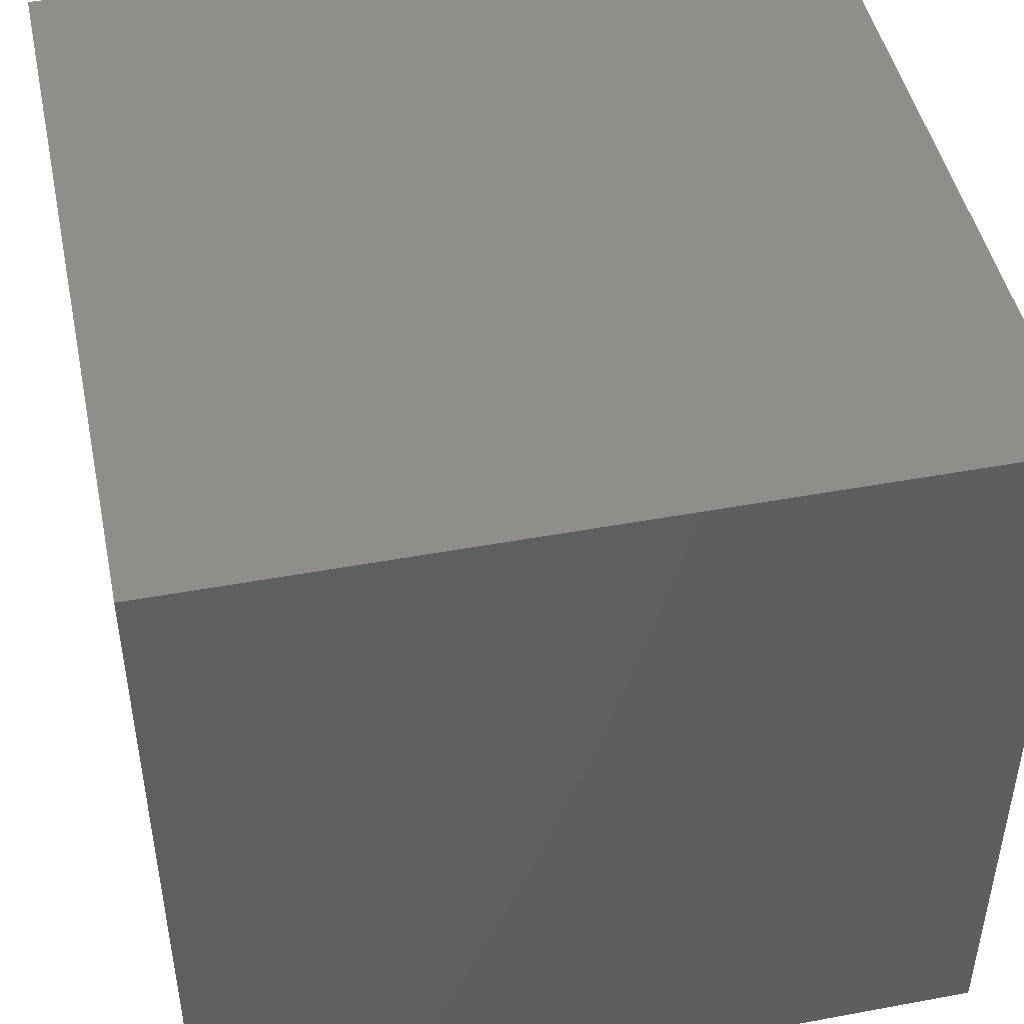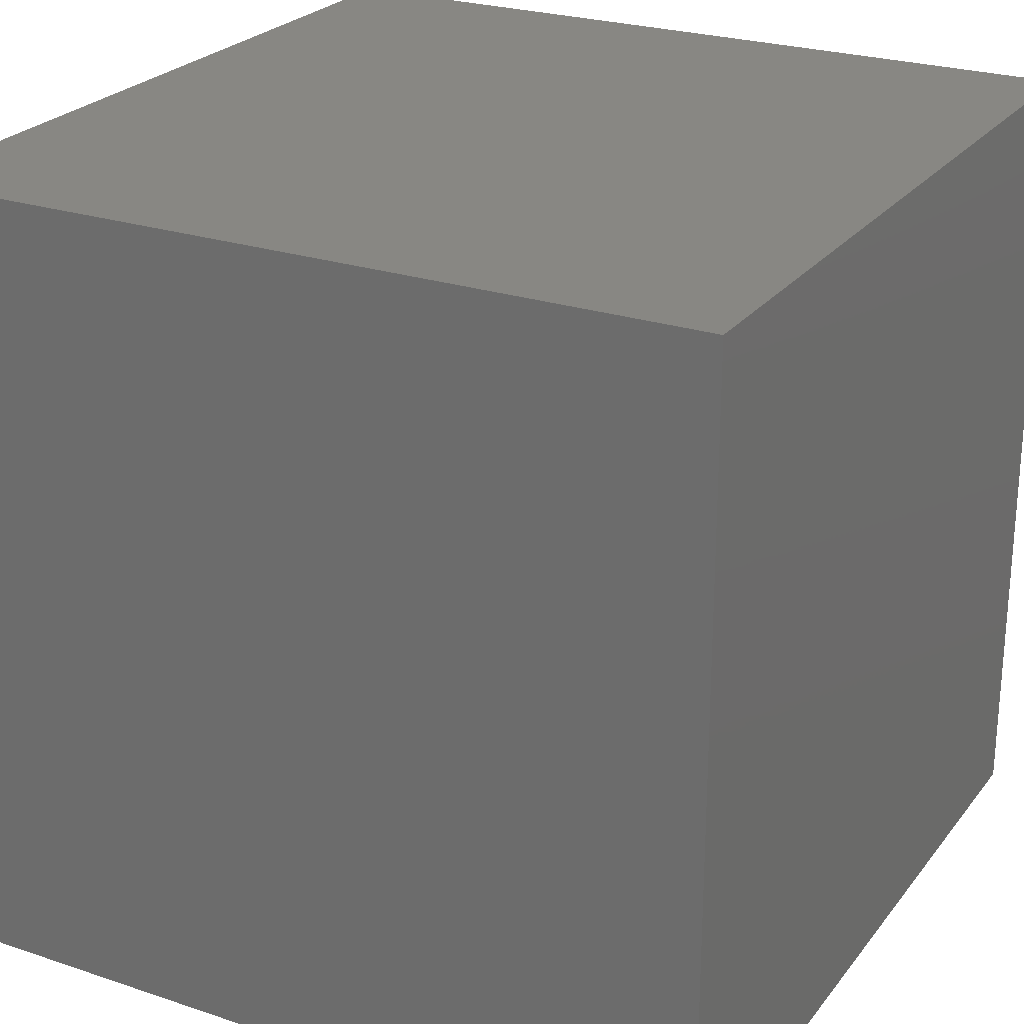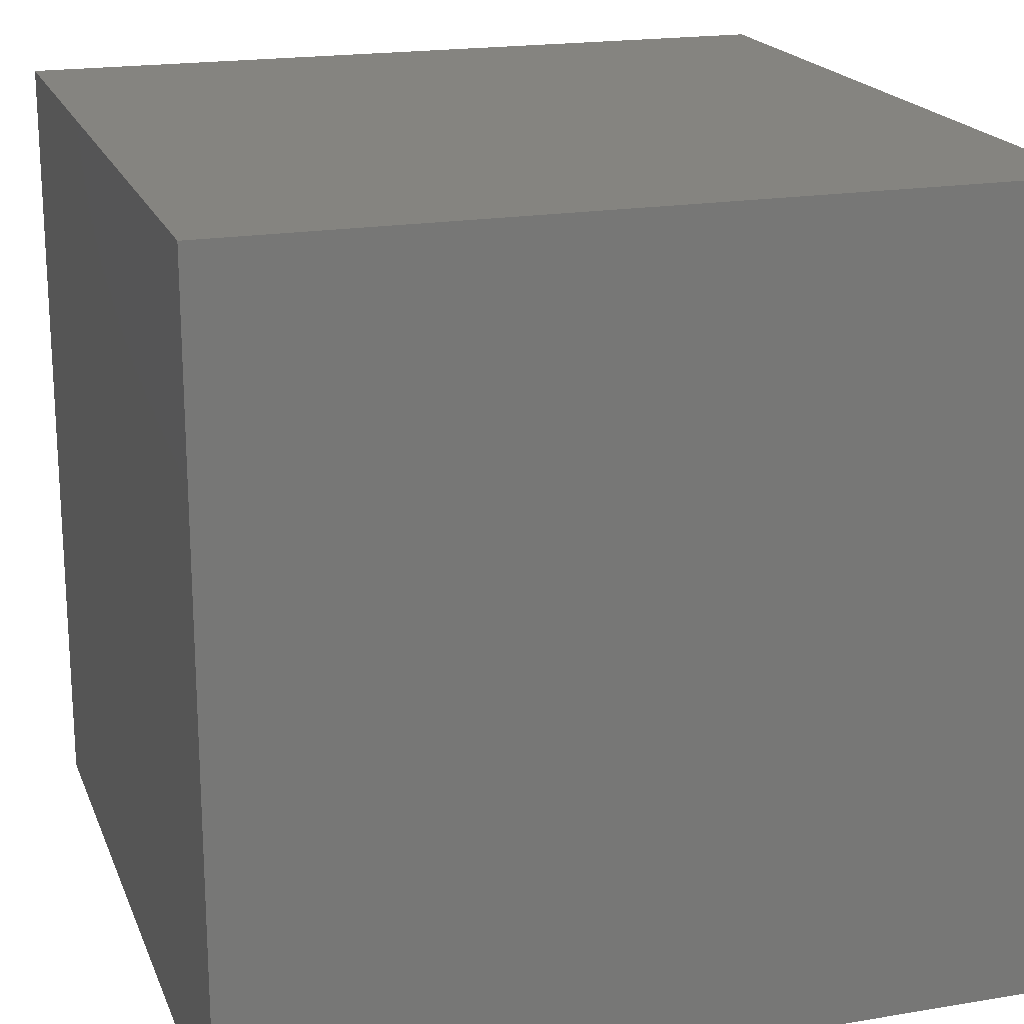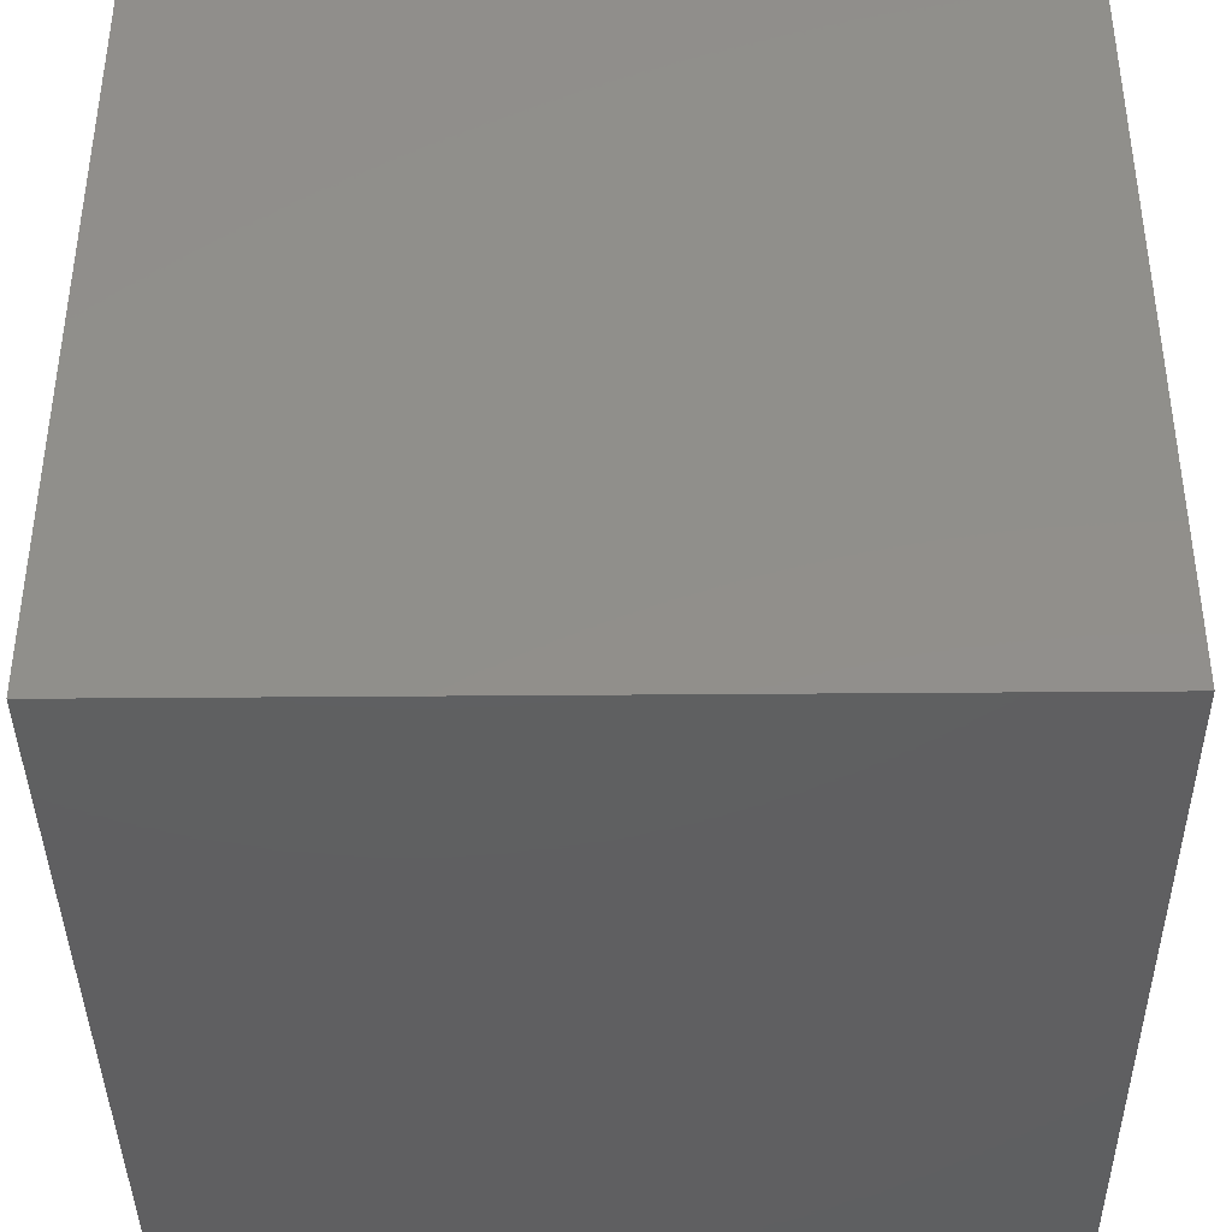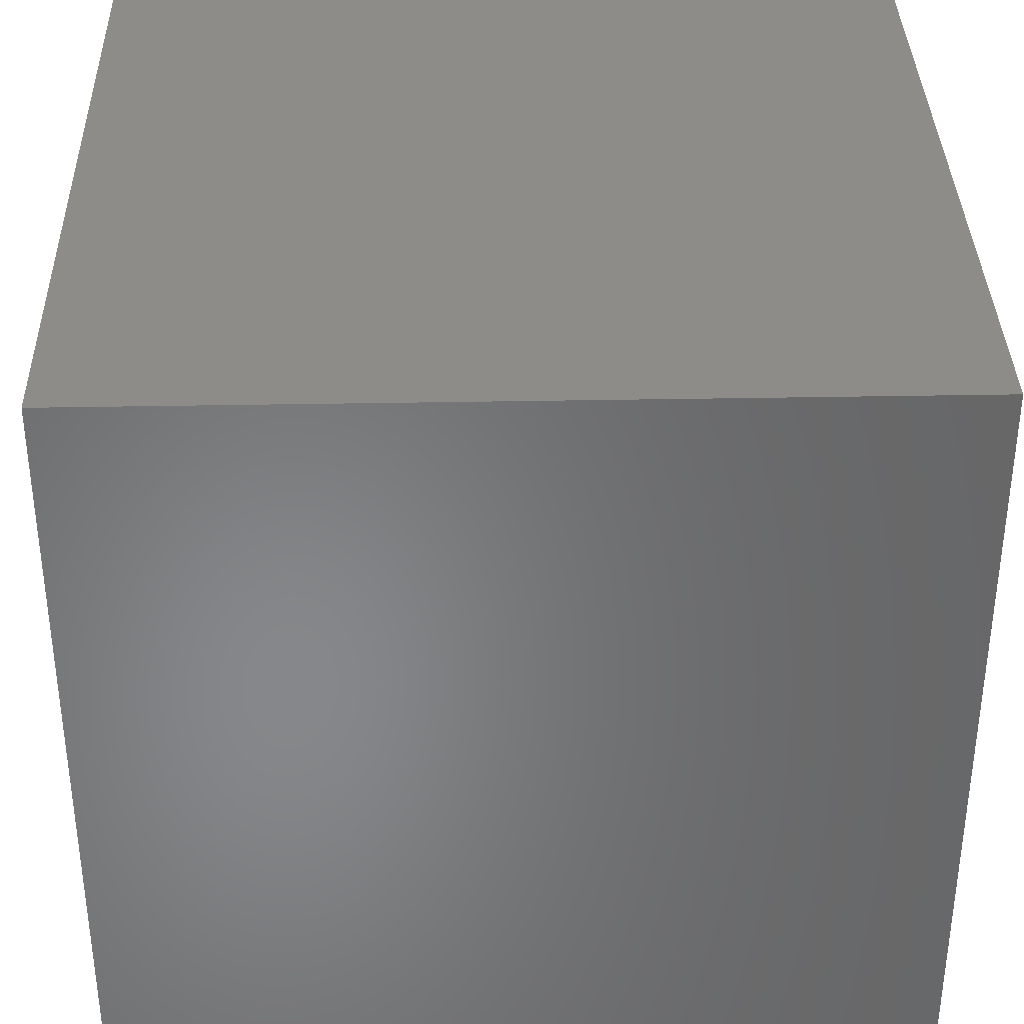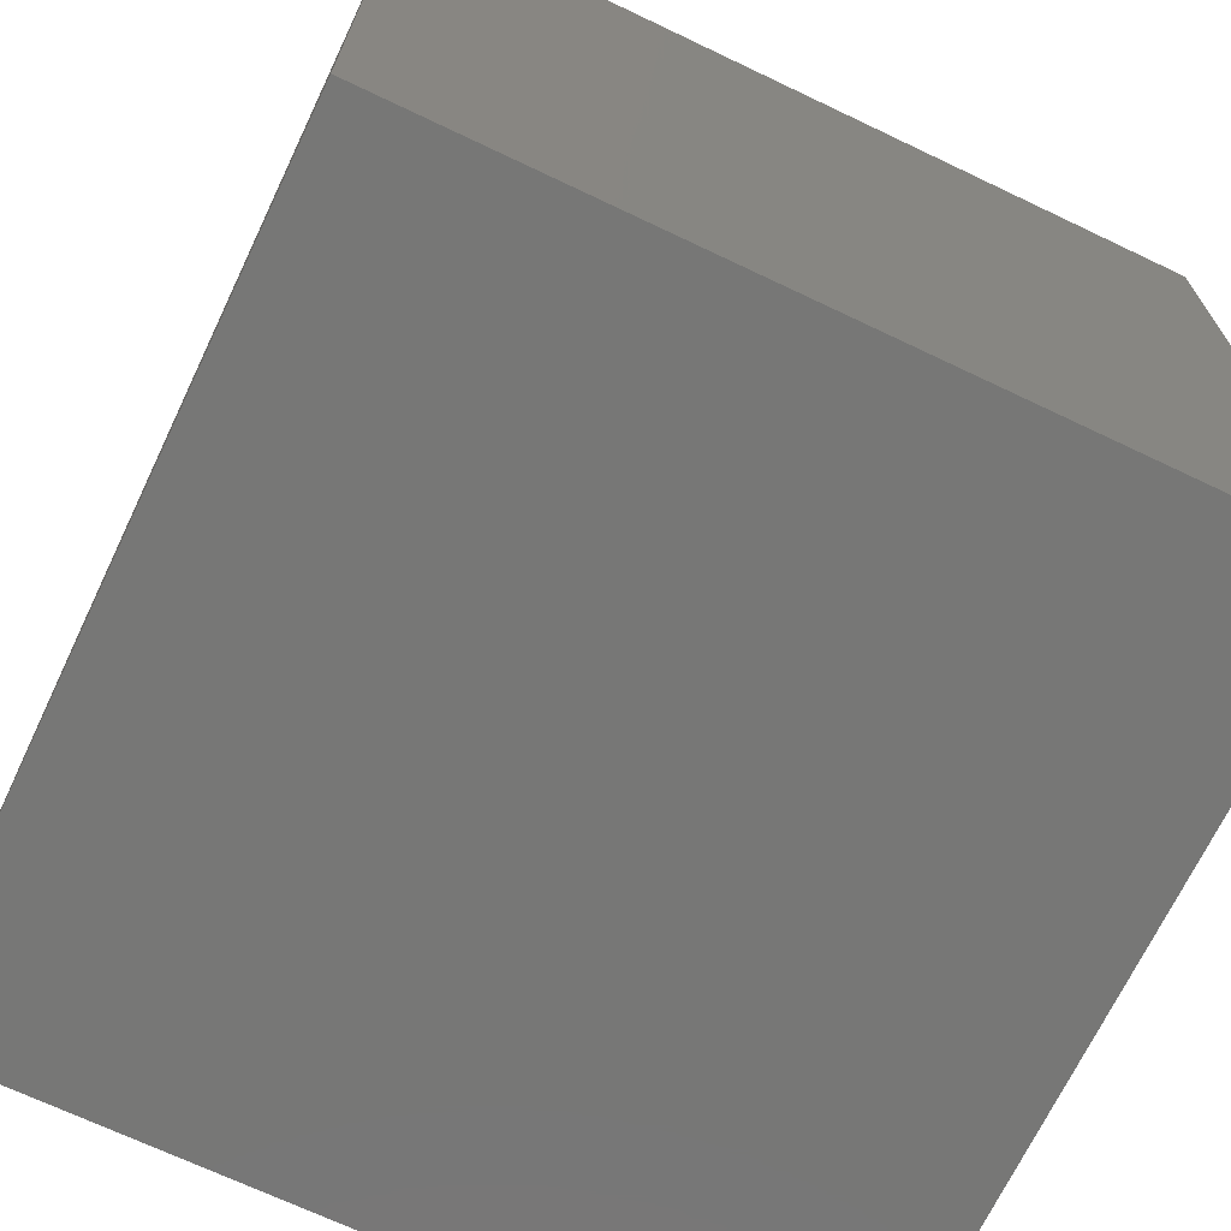
<metadata>
{"format":"stl","ext":"stl","renderer":"f3d","projection":"perspective","resolution":1024,"background":"white","views":[{"elev":46.7,"azim":-11.9,"up":"+Z"},{"elev":24.9,"azim":28.5,"up":"+Z"},{"elev":19.3,"azim":-17.5,"up":"+Z"},{"elev":-39.7,"azim":-179.4,"up":"+Y"},{"elev":36.0,"azim":-1.4,"up":"+Z"},{"elev":-69.5,"azim":-25.5,"up":"+Y"}]}
</metadata>
<code>
# stl→obj: 8 verts, 12 faces
v -20 20 20
v 20 -20 20
v 20 20 20
v -20 -20 20
v -20 -20 -20
v 20 20 -20
v 20 -20 -20
v -20 20 -20
f 1 2 3
f 2 1 4
f 5 6 7
f 6 5 8
f 5 2 4
f 2 5 7
f 2 6 3
f 6 2 7
f 6 1 3
f 1 6 8
f 5 1 8
f 1 5 4

</code>
